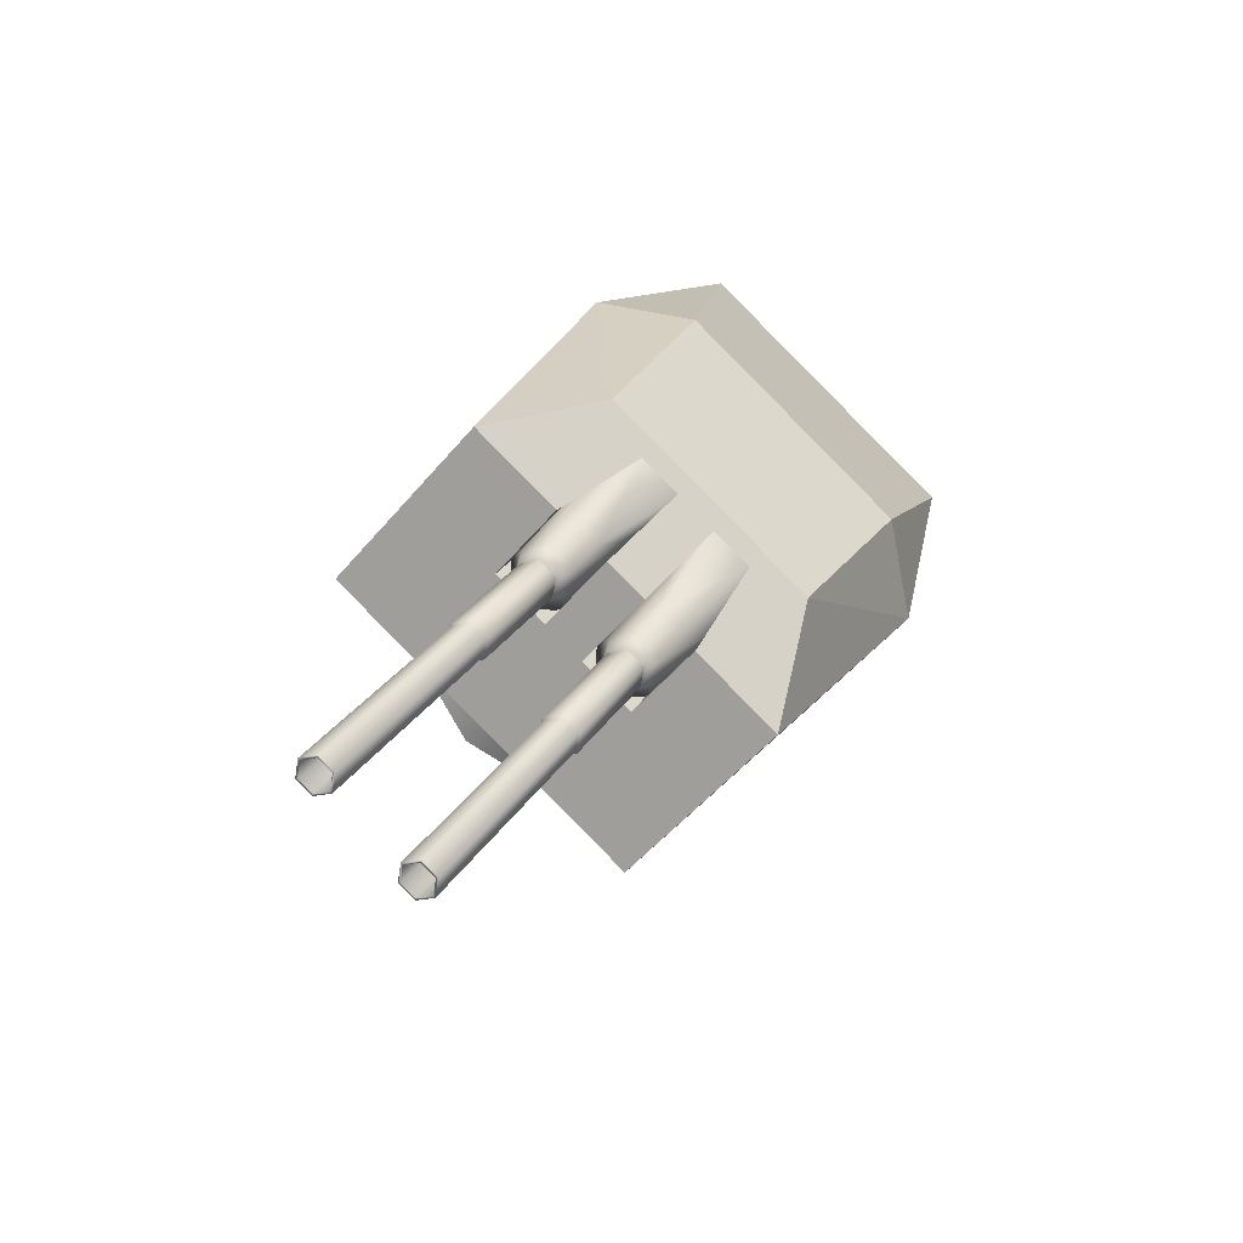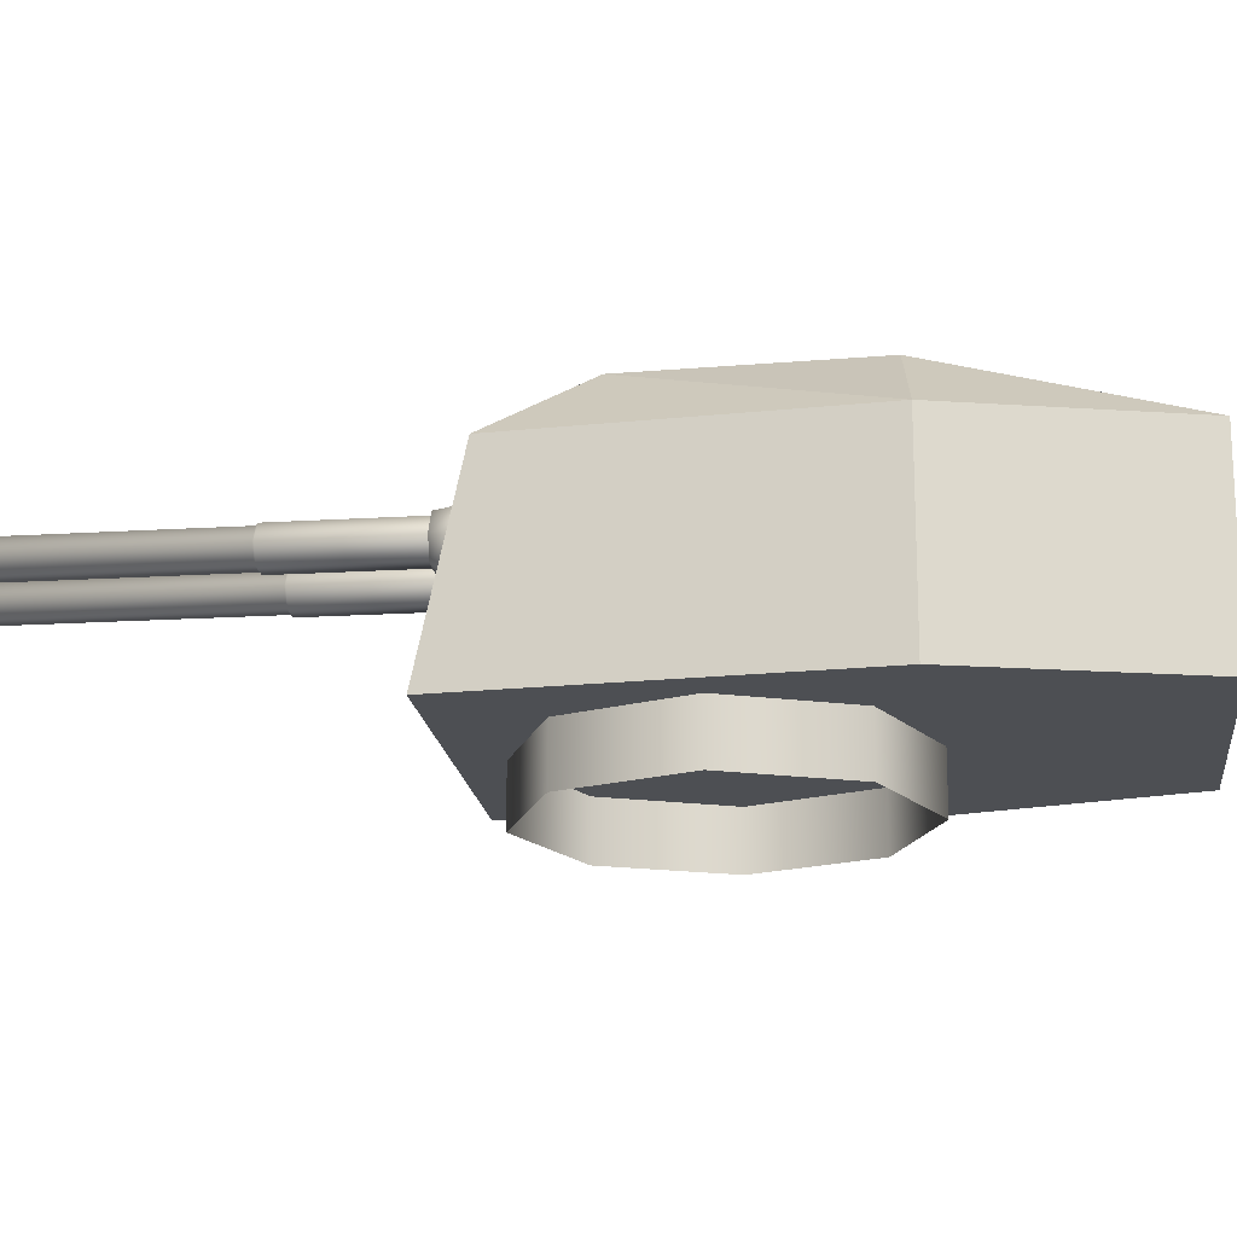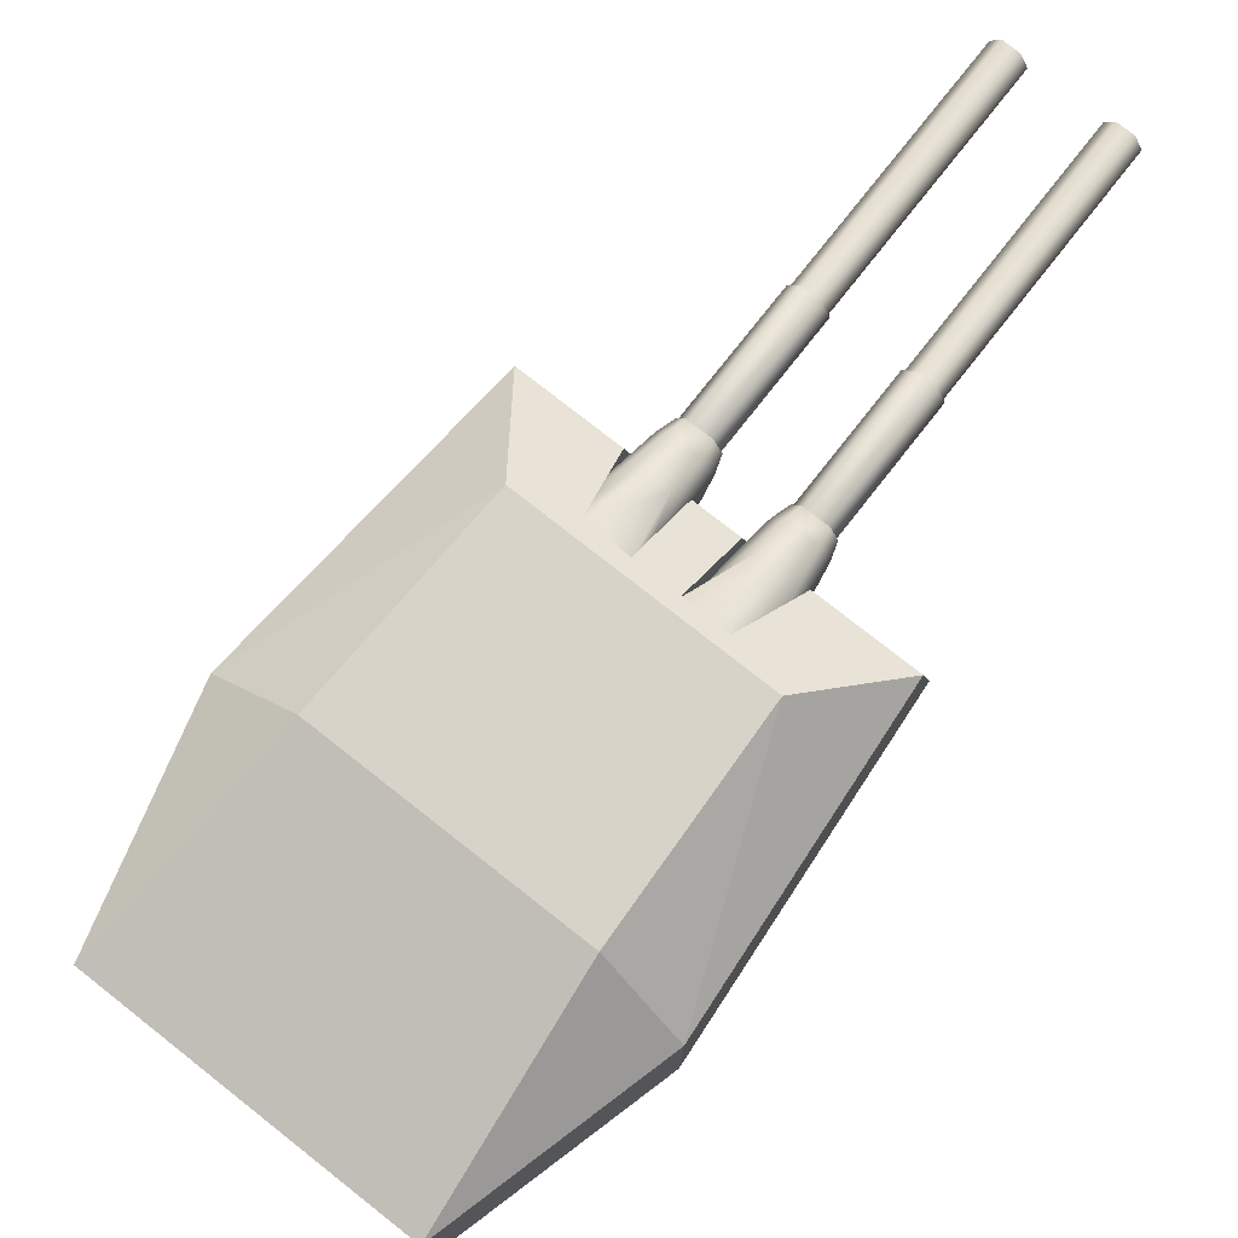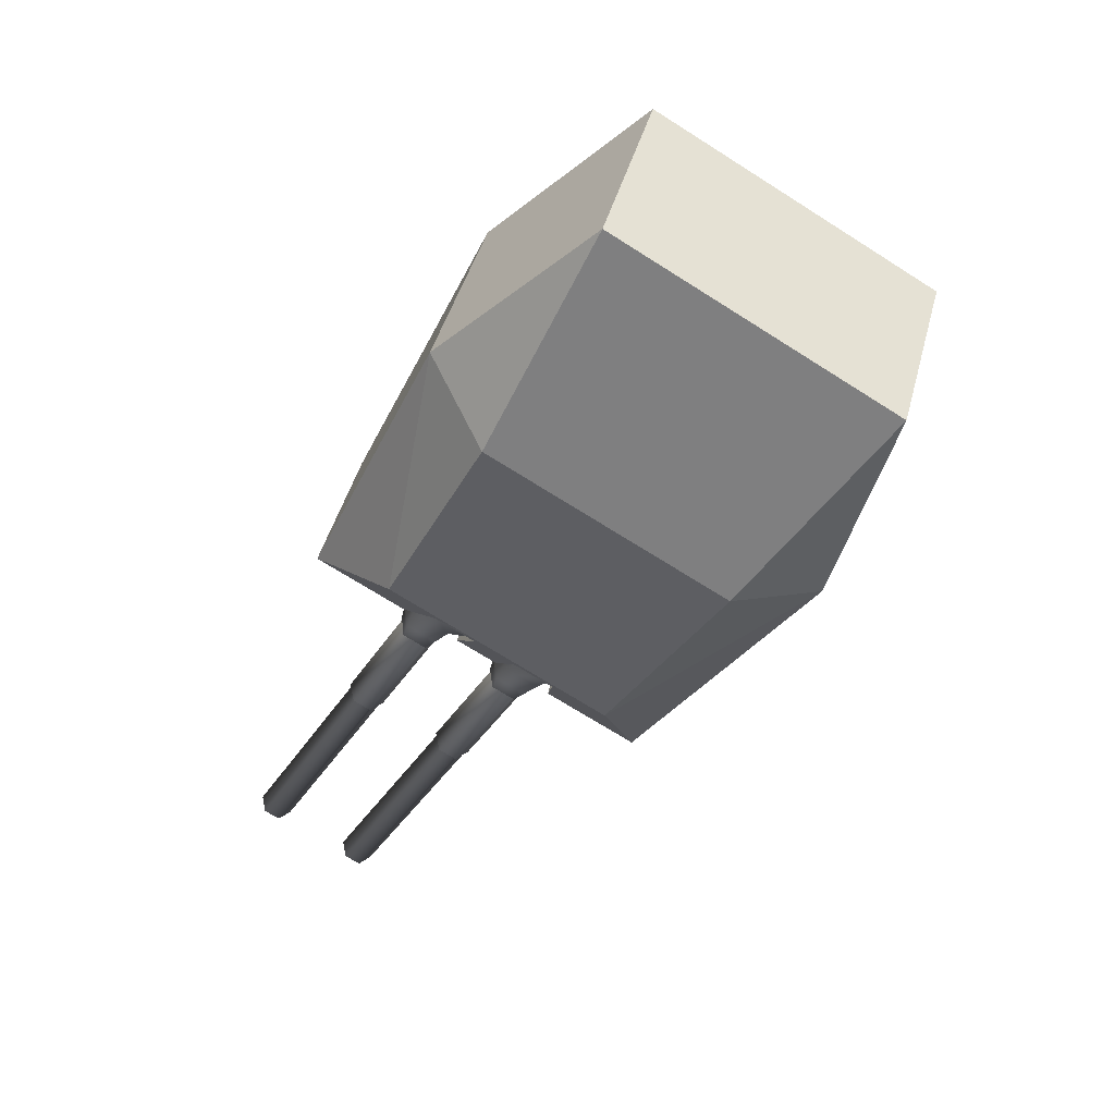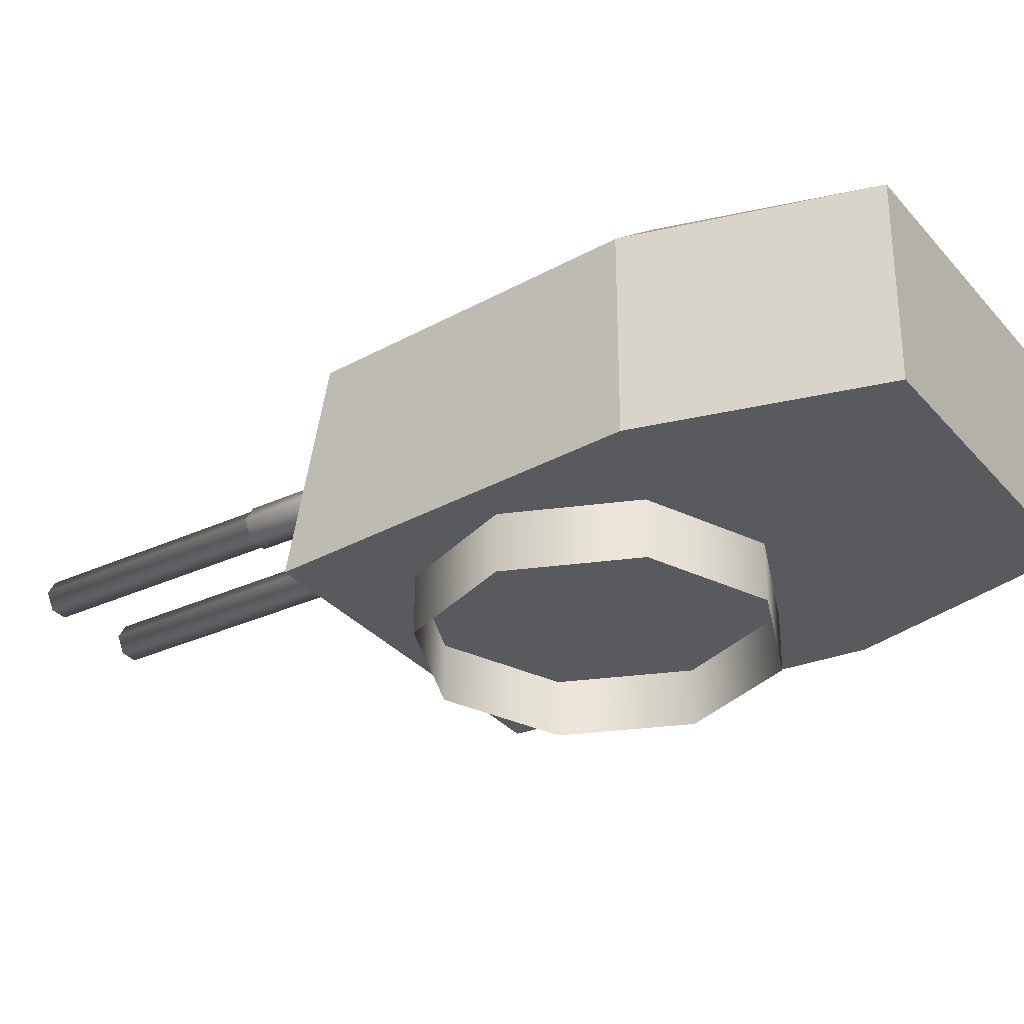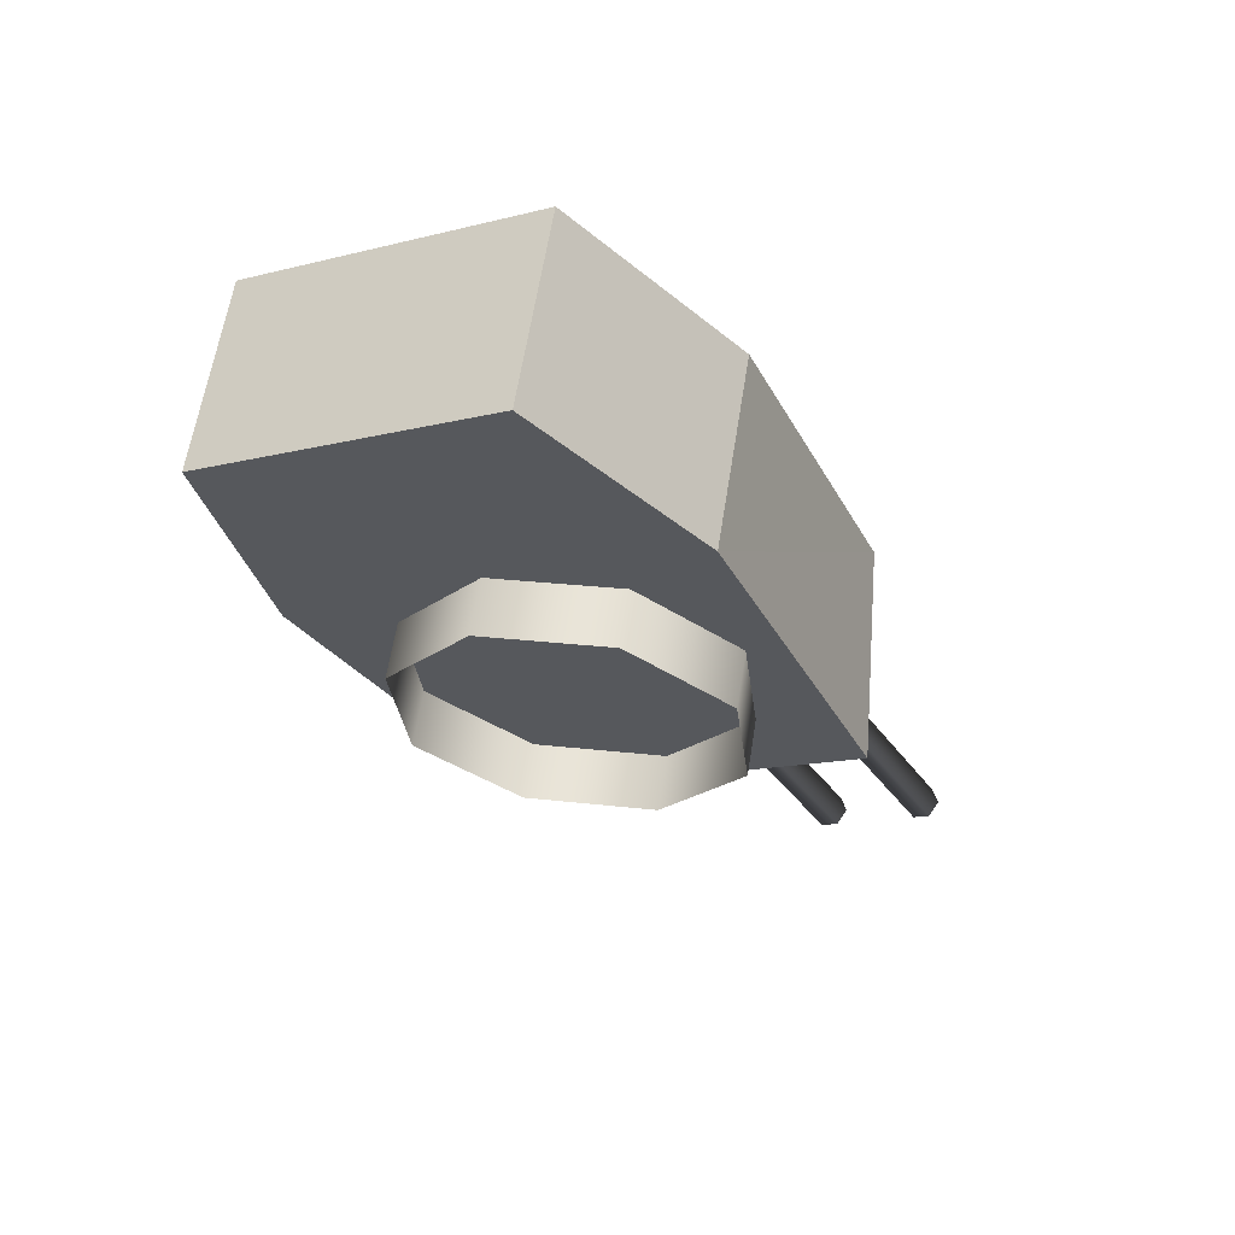
<metadata>
{"format":"obj","ext":"obj","renderer":"f3d","projection":"perspective","resolution":1024,"background":"white","views":[{"elev":-47.0,"azim":143.5,"up":"+Z"},{"elev":-17.5,"azim":-112.1,"up":"+Y"},{"elev":77.1,"azim":9.0,"up":"+Y"},{"elev":43.5,"azim":-165.4,"up":"+Z"},{"elev":-31.7,"azim":-86.0,"up":"+Y"},{"elev":61.0,"azim":8.9,"up":"+Z"}]}
</metadata>
<code>
o Gun_Z39_main_barrel_Circle.005
v 42.09 6.756 -1.063
v 42.03 6.729 -0.4615
v 42.32 6.606 -1.344
v 42.11 6.299 -0.6057
v 42.41 6.382 -1.3
v 42.03 6.606 -1.502
v 41.94 6.382 -1.564
v 42.15 6.189 -1.647
v 42.04 6.072 -1.516
v 41.76 7.284 -0.3776
v 41.52 6.299 -0.9308
v 41.45 6.729 -0.7878
v 41.6 5.869 -1.074
v 42.31 6.072 -1.366
v 42.18 5.869 -0.7499
v 41.87 6.756 -1.19
v 41.34 7.284 -0.6113
v 42.07 6.388 -1.686
v 42.14 6.588 -1.636
v 42.45 6.388 -1.474
v 42.37 6.189 -1.527
v 42.37 6.588 -1.509
v 44.18 6.254 -4.857
v 42.19 6.254 -1.618
v 42.33 6.254 -1.542
v 44.18 6.523 -4.857
v 42.39 6.388 -1.505
v 42.33 6.523 -1.542
v 43.97 6.388 -4.97
v 42.19 6.523 -1.618
v 42.12 6.388 -1.656
v 44.04 6.254 -4.932
v 44.24 6.388 -4.819
v 44.04 6.523 -4.932
v 43.95 6.388 -4.981
v 44.19 6.234 -4.851
v 44.19 6.543 -4.851
v 44.03 6.234 -4.938
v 44.26 6.388 -4.808
v 44.03 6.543 -4.938
v 42.83 6.234 -2.785
v 43.06 6.388 -2.655
v 42.83 6.543 -2.785
v 42.75 6.388 -2.828
v 42.99 6.234 -2.698
v 42.99 6.543 -2.698
v 42.72 6.388 -2.824
v 42.99 6.215 -2.678
v 42.99 6.562 -2.678
v 42.81 6.215 -2.776
v 43.07 6.388 -2.629
v 42.81 6.562 -2.776
v 42.16 6.215 -1.613
v 42.43 6.388 -1.467
v 42.16 6.562 -1.613
v 42.08 6.388 -1.662
v 42.34 6.215 -1.515
v 42.34 6.562 -1.515
v 40.98 6.756 -1.685
v 41.1 6.606 -2.021
v 40.5 6.729 -1.315
v 41.01 6.382 -2.081
v 40.58 6.299 -1.455
v 41.39 6.606 -1.863
v 41.45 6.189 -2.042
v 41.49 6.382 -1.817
v 41.39 6.072 -1.88
v 40.57 7.284 -1.038
v 41.17 6.299 -1.13
v 41.09 6.729 -0.9884
v 41.12 6.072 -2.031
v 41.25 5.869 -1.272
v 40.67 5.869 -1.596
v 41.21 6.756 -1.558
v 40.99 7.284 -0.8042
v 41.52 6.388 -1.991
v 41.14 6.388 -2.203
v 41.44 6.588 -2.028
v 41.23 6.189 -2.163
v 41.21 6.588 -2.155
v 41.4 6.254 -2.059
v 43.12 6.254 -5.449
v 41.27 6.254 -2.135
v 41.2 6.388 -2.172
v 43.12 6.523 -5.449
v 41.27 6.523 -2.135
v 41.4 6.523 -2.059
v 43.32 6.388 -5.336
v 41.47 6.388 -2.021
v 43.25 6.254 -5.373
v 43.05 6.388 -5.487
v 43.25 6.523 -5.373
v 43.34 6.388 -5.324
v 43.03 6.388 -5.498
v 43.11 6.543 -5.455
v 43.26 6.234 -5.368
v 43.26 6.543 -5.368
v 42.06 6.234 -3.215
v 43.11 6.234 -5.455
v 41.83 6.388 -3.345
v 42.06 6.543 -3.215
v 42.14 6.388 -3.171
v 41.9 6.234 -3.302
v 41.9 6.543 -3.302
v 42.15 6.388 -3.146
v 41.89 6.215 -3.292
v 41.89 6.562 -3.292
v 41.8 6.388 -3.341
v 42.06 6.562 -3.195
v 41.41 6.215 -2.032
v 42.06 6.215 -3.195
v 41.15 6.388 -2.179
v 41.41 6.562 -2.032
v 41.5 6.388 -1.983
v 41.24 6.215 -2.13
v 41.24 6.562 -2.13
v 43.17 6.722 -0.506
v 41.9 4.837 2.34
v 43.35 4.837 -0.8861
v 40.33 6.722 3.957
v 38.98 4.837 3.203
v 40.33 4.837 3.957
v 41.4 7.27 -0.6776
v 41.47 6.722 -0.7791
v 41.76 6.722 -1.296
v 40.04 4.837 1.305
v 41.9 6.722 2.34
v 41.23 7.386 1.867
v 42.19 7.386 -0.06194
v 38.98 6.722 3.203
v 40.09 7.386 1.227
v 42.29 6.722 -0.9955
v 42.19 7.386 -0.06194
v 43.17 6.722 -0.506
v 43.35 4.837 -0.8861
v 42.48 4.837 -1.368
v 41.56 6.722 -1.408
v 41.33 7.386 -0.5458
v 41.76 6.722 -1.296
v 41.95 4.837 -1.663
v 41.76 4.837 -1.772
v 41.84 5.929 -1.45
v 42.48 4.837 -1.368
v 41.95 4.837 -1.663
v 41.68 7.386 -0.3487
v 41.79 7.27 -0.4623
v 42.01 6.722 -0.4784
v 41.75 7.27 -0.4011
v 41.61 5.929 -1.043
v 42.29 6.722 -0.9955
v 42.15 5.929 -0.7442
v 42.37 5.929 -1.152
v 41.37 7.27 -0.6164
v 38.19 4.837 0.2705
v 39.94 6.722 -2.31
v 40.17 4.837 -2.658
v 37.63 6.722 2.45
v 37.63 4.837 2.45
v 41.07 6.722 -1.003
v 41.01 7.27 -0.894
v 41.36 6.722 -1.52
v 38.19 6.722 0.2705
v 38.94 7.386 0.5866
v 40.08 7.386 -1.245
v 40.08 7.386 -1.245
v 40.82 6.722 -1.82
v 39.94 6.722 -2.31
v 41.13 7.386 -0.6533
v 40.17 4.837 -2.658
v 41.03 4.837 -2.176
v 40.94 7.386 -0.7607
v 41.36 6.722 -1.52
v 41.56 4.837 -1.881
v 41.03 4.837 -2.176
v 41.44 5.929 -1.672
v 41.56 4.837 -1.881
v 40.59 7.386 -0.9578
v 40.63 7.27 -1.109
v 40.53 6.722 -1.303
v 40.82 6.722 -1.82
v 41.22 5.929 -1.264
v 40.68 5.929 -1.562
v 40.91 5.929 -1.97
v 40.98 7.27 -0.8329
v 40.59 7.27 -1.048
v 41.76 4.837 -1.772
v 41.68 7.386 -0.3487
v 41.13 7.386 -0.6533
v 41.33 7.386 -0.5458
v 40.59 7.386 -0.9578
v 40.94 7.386 -0.7607
v 42.18 4.864 0.7893
v 42.33 4.291 -0.442
v 42.33 4.864 -0.442
v 39.98 4.864 1.414
v 41.21 4.291 1.558
v 41.21 4.864 1.558
v 41.56 4.291 -1.414
v 41.56 4.864 -1.414
v 42.18 4.291 0.7893
v 40.33 4.291 -1.558
v 39.36 4.864 -0.7894
v 40.33 4.864 -1.558
v 39.21 4.291 0.4419
v 39.21 4.864 0.4419
v 39.36 4.291 -0.7894
v 39.98 4.291 1.414
f 117 118 119
f 120 121 122
f 123 124 125
f 122 126 118
f 126 119 118
f 127 122 118
f 120 127 128
f 127 129 128
f 130 128 131
f 132 133 134
f 129 131 128
f 132 135 136
f 137 138 139
f 137 140 141
f 142 143 144
f 123 145 146
f 146 147 148
f 125 149 142
f 150 151 147
f 142 151 152
f 146 153 123
f 124 148 147
f 154 155 156
f 121 157 158
f 159 160 161
f 126 158 154
f 156 126 154
f 158 162 154
f 157 163 162
f 162 164 155
f 130 163 157
f 165 166 167
f 164 131 168
f 169 166 170
f 171 137 172
f 173 137 141
f 174 175 176
f 177 160 178
f 178 179 180
f 181 161 175
f 180 182 183
f 182 175 183
f 184 178 160
f 185 184 159
f 117 127 118
f 120 130 121
f 123 153 124
f 122 121 126
f 126 186 119
f 127 120 122
f 127 117 129
f 130 120 128
f 132 187 133
f 129 168 131
f 132 134 135
f 137 188 138
f 137 139 140
f 142 152 143
f 123 189 145
f 146 150 147
f 125 124 149
f 150 152 151
f 142 149 151
f 146 148 153
f 147 151 124
f 151 149 124
f 124 153 148
f 154 162 155
f 121 130 157
f 159 184 160
f 126 121 158
f 156 186 126
f 158 157 162
f 162 163 164
f 130 131 163
f 165 190 166
f 164 163 131
f 169 167 166
f 171 188 137
f 173 172 137
f 174 183 175
f 177 191 160
f 178 185 179
f 181 159 161
f 180 179 182
f 182 181 175
f 184 185 178
f 181 182 159
f 182 179 159
f 179 185 159
f 1 2 3
f 2 4 5
f 6 1 3
f 7 8 9
f 10 2 1
f 11 12 7
f 13 14 15
f 12 16 6
f 4 15 5
f 10 16 17
f 16 12 17
f 13 7 9
f 6 18 7
f 7 13 11
f 5 15 14
f 5 3 2
f 7 12 6
f 19 20 18
f 18 21 8
f 14 8 21
f 3 20 22
f 6 22 19
f 5 21 20
f 23 24 25
f 26 27 28
f 29 30 31
f 32 31 24
f 33 25 27
f 34 28 30
f 32 35 29
f 33 36 23
f 34 37 26
f 23 38 32
f 26 39 33
f 29 40 34
f 36 41 38
f 37 42 39
f 35 43 40
f 38 44 35
f 39 45 36
f 40 46 37
f 41 47 44
f 42 48 45
f 43 49 46
f 41 48 50
f 46 51 42
f 44 52 43
f 48 53 50
f 49 54 51
f 47 55 52
f 50 56 47
f 51 57 48
f 52 58 49
f 59 60 61
f 61 62 63
f 59 64 60
f 65 66 67
f 68 59 61
f 69 66 70
f 71 72 73
f 70 64 74
f 63 62 73
f 74 68 75
f 74 75 70
f 72 67 66
f 76 64 66
f 66 69 72
f 62 71 73
f 62 61 60
f 66 64 70
f 77 78 76
f 79 76 65
f 71 65 67
f 60 77 62
f 64 80 60
f 62 79 71
f 81 82 83
f 84 85 86
f 87 88 89
f 89 90 81
f 83 91 84
f 86 92 87
f 93 90 88
f 82 94 91
f 95 92 85
f 96 82 90
f 94 85 91
f 97 88 92
f 98 99 96
f 100 95 94
f 101 93 97
f 102 96 93
f 103 94 99
f 104 97 95
f 105 98 102
f 106 100 103
f 107 101 104
f 98 106 103
f 108 104 100
f 109 102 101
f 110 106 111
f 112 107 108
f 113 105 109
f 114 111 105
f 115 108 106
f 116 109 107
f 6 16 1
f 7 18 8
f 13 9 14
f 10 1 16
f 6 19 18
f 19 22 20
f 18 20 21
f 14 9 8
f 3 5 20
f 6 3 22
f 5 14 21
f 23 32 24
f 26 33 27
f 29 34 30
f 32 29 31
f 33 23 25
f 34 26 28
f 32 38 35
f 33 39 36
f 34 40 37
f 23 36 38
f 26 37 39
f 29 35 40
f 36 45 41
f 37 46 42
f 35 44 43
f 38 41 44
f 39 42 45
f 40 43 46
f 41 50 47
f 42 51 48
f 43 52 49
f 41 45 48
f 46 49 51
f 44 47 52
f 48 57 53
f 49 58 54
f 47 56 55
f 50 53 56
f 51 54 57
f 52 55 58
f 59 74 64
f 65 76 66
f 71 67 72
f 74 59 68
f 76 78 64
f 77 80 78
f 79 77 76
f 71 79 65
f 60 80 77
f 64 78 80
f 62 77 79
f 81 90 82
f 84 91 85
f 87 92 88
f 89 88 90
f 83 82 91
f 86 85 92
f 93 96 90
f 82 99 94
f 95 97 92
f 96 99 82
f 94 95 85
f 97 93 88
f 98 103 99
f 100 104 95
f 101 102 93
f 102 98 96
f 103 100 94
f 104 101 97
f 105 111 98
f 106 108 100
f 107 109 101
f 98 111 106
f 108 107 104
f 109 105 102
f 110 115 106
f 112 116 107
f 113 114 105
f 114 110 111
f 115 112 108
f 116 113 109
f 192 193 194
f 195 196 197
f 194 198 199
f 197 200 192
f 201 202 203
f 204 195 205
f 198 203 199
f 206 205 202
f 192 200 193
f 195 207 196
f 194 193 198
f 197 196 200
f 201 206 202
f 204 207 195
f 198 201 203
f 206 204 205

</code>
